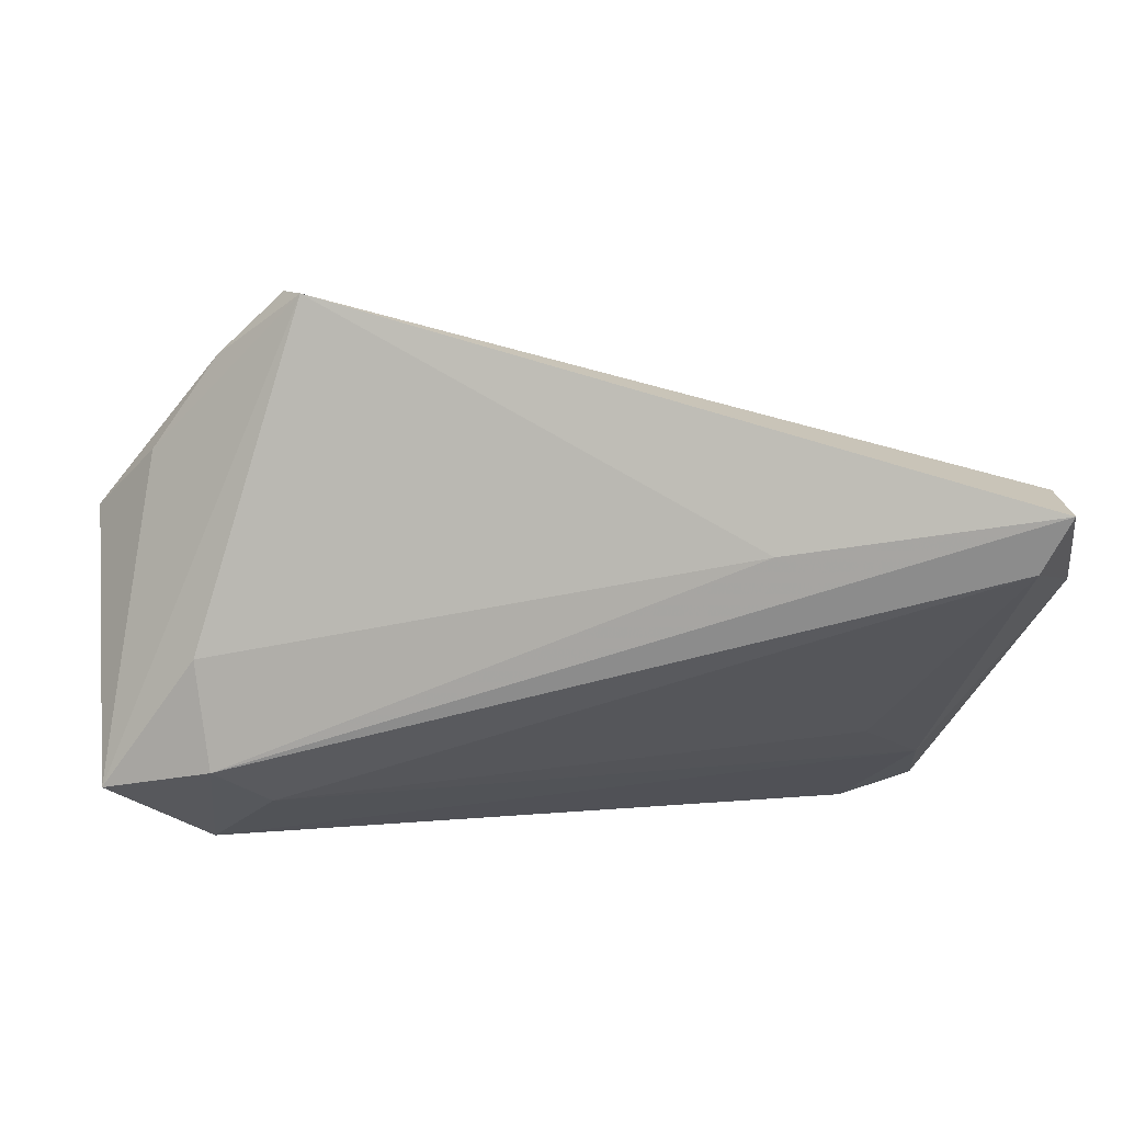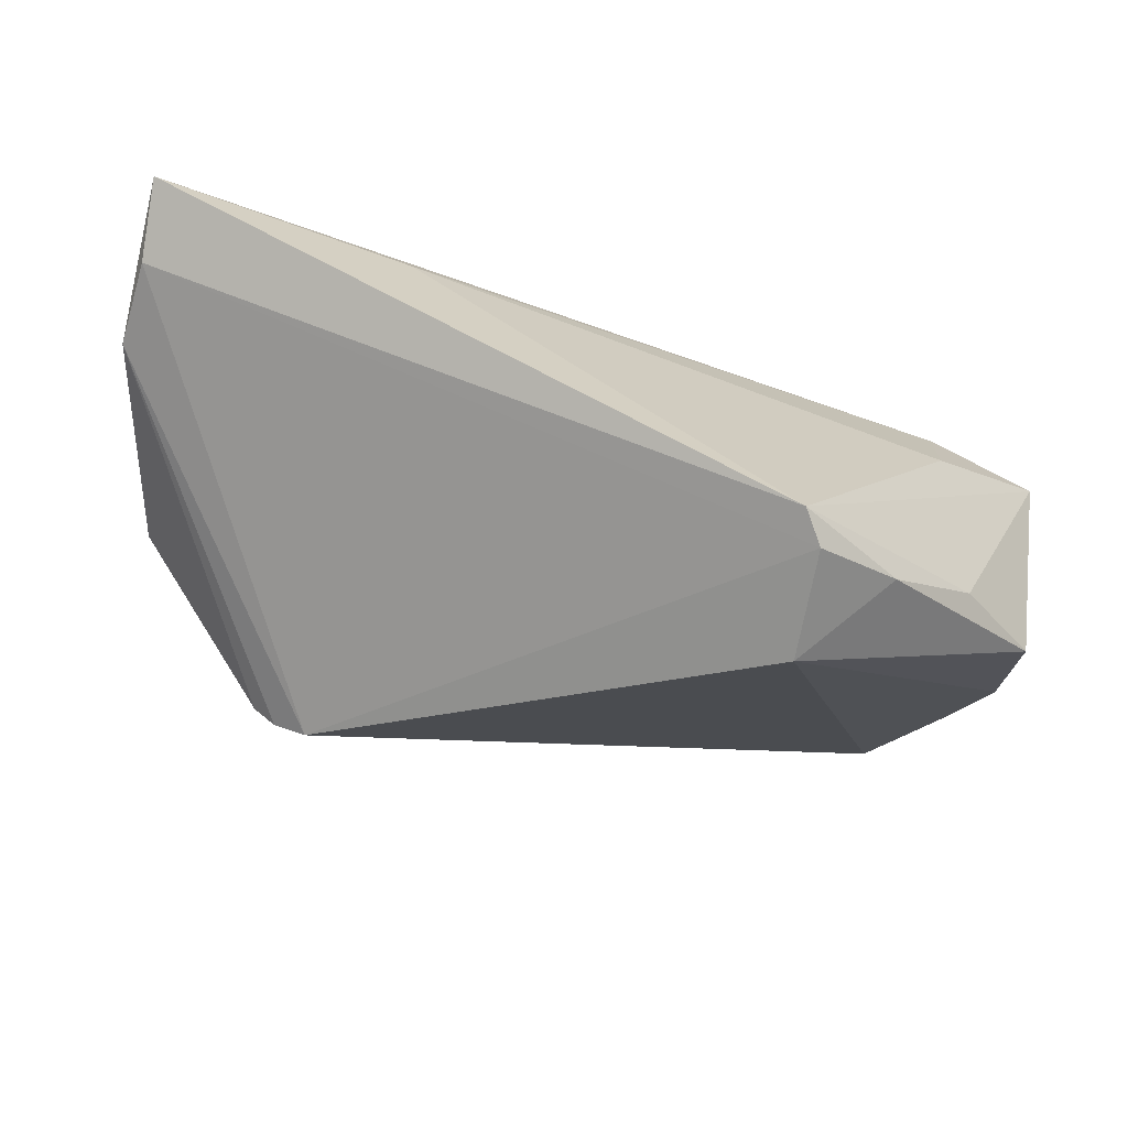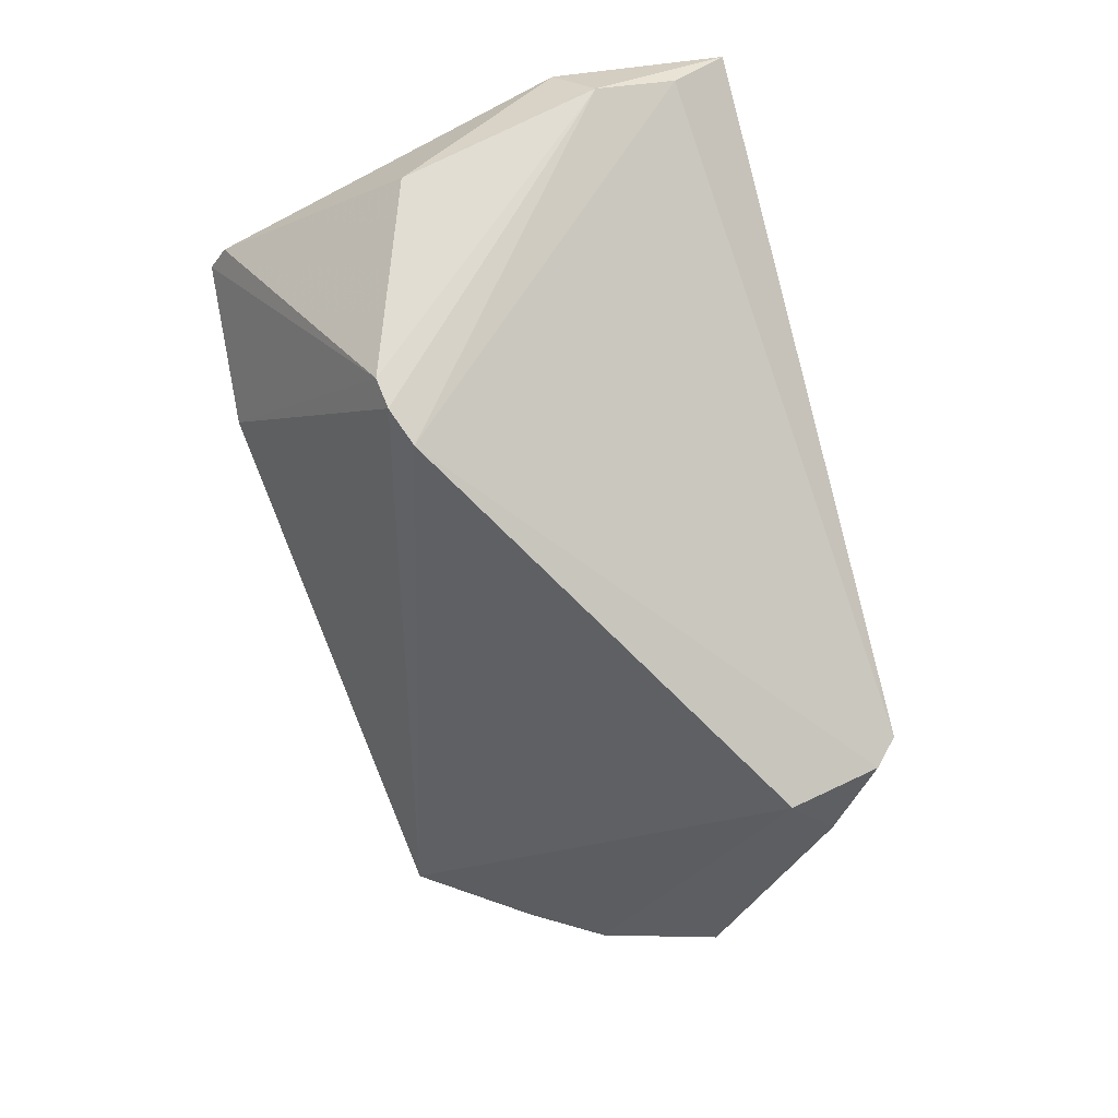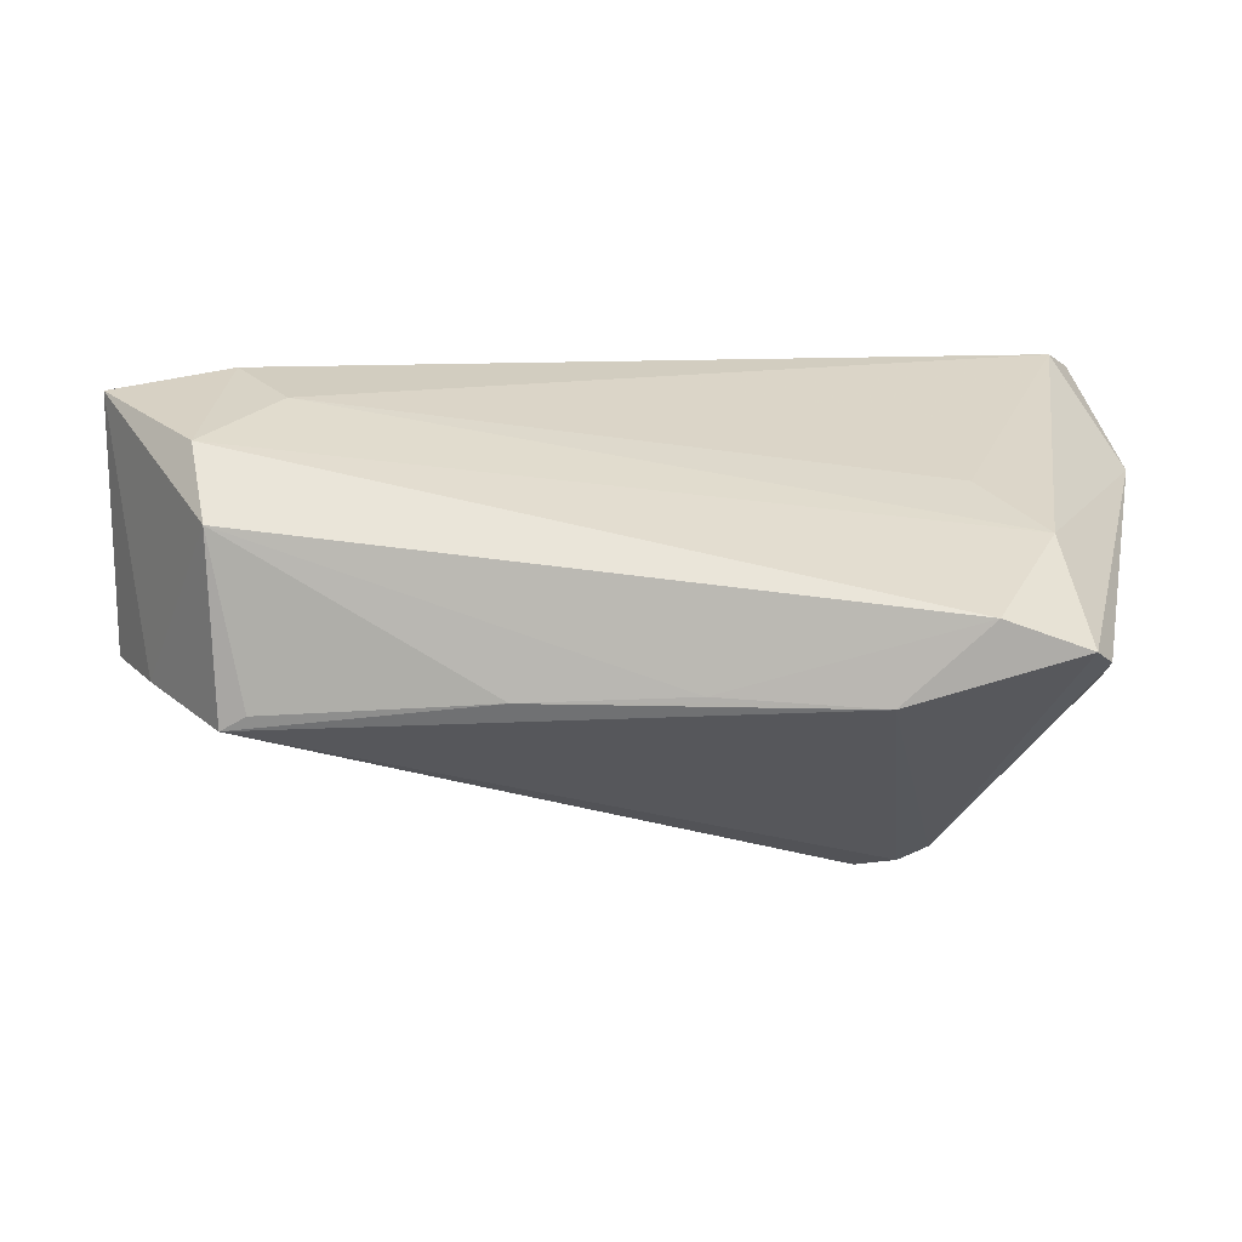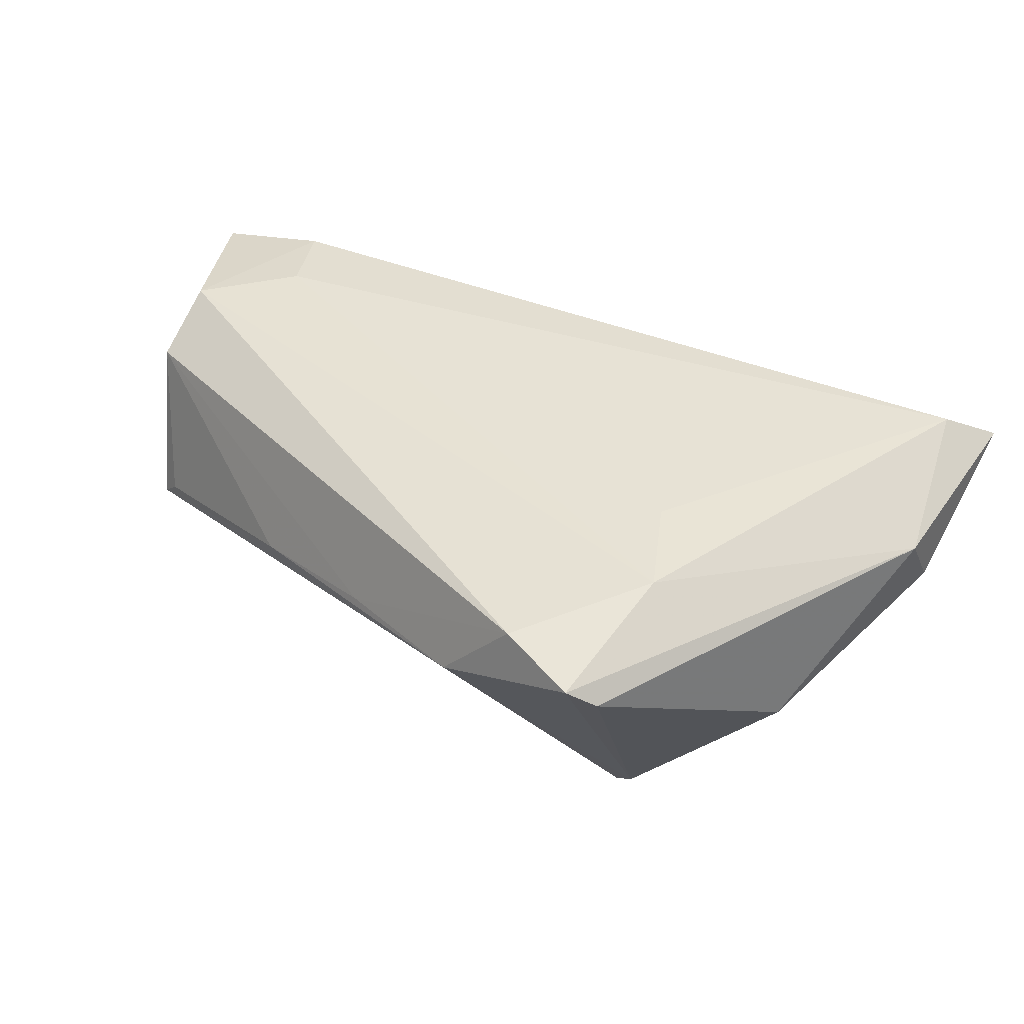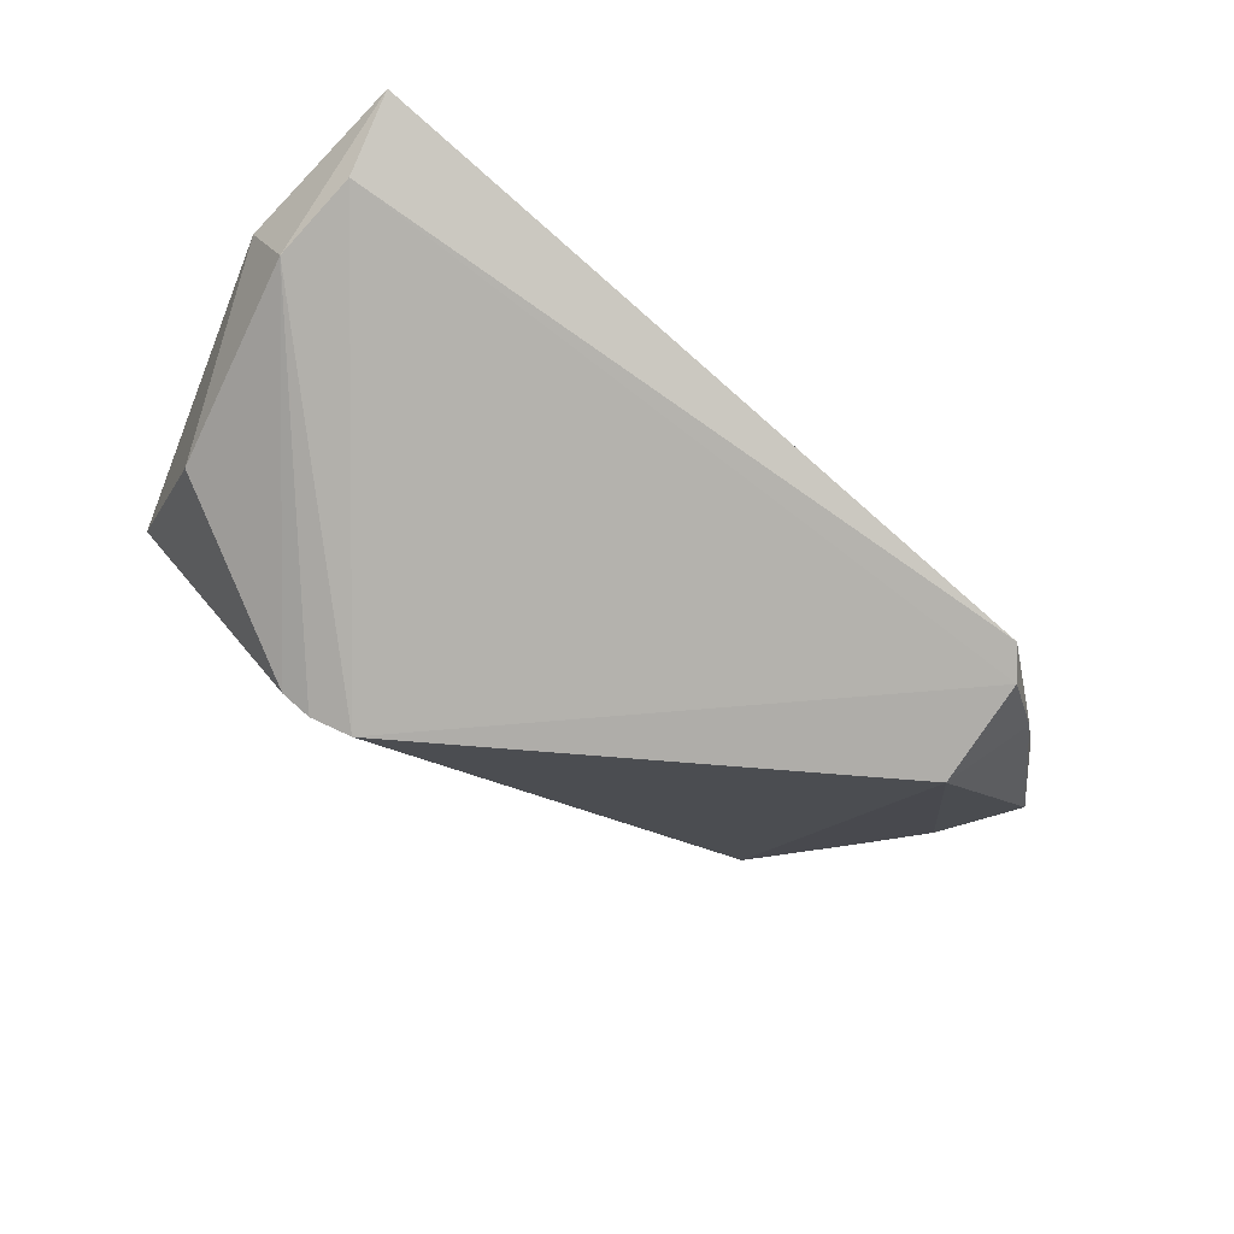
<metadata>
{"format":"obj","ext":"obj","renderer":"f3d","projection":"perspective","resolution":1024,"background":"white","views":[{"elev":57.7,"azim":-5.6,"up":"+Y"},{"elev":52.7,"azim":-171.3,"up":"+Y"},{"elev":-66.0,"azim":105.4,"up":"+Z"},{"elev":-66.0,"azim":-4.9,"up":"+Y"},{"elev":36.3,"azim":46.6,"up":"+Z"},{"elev":-40.0,"azim":146.6,"up":"+Z"}]}
</metadata>
<code>
v 0.02552 -0.008578 -0.02118
v 0.02956 -0.01031 -0.01931
v 0.04754 0.03269 0.02033
v -0.02613 0.01973 -0.02323
v 0.04085 -0.03108 0.01438
v 0.04294 -0.02847 0.01231
v 0.0236 -0.03269 0.008015
v -0.05143 -0.003585 0.02137
v -0.02731 0.03003 -0.01704
v -0.05029 0.00611 -0.008666
v 0.0193 0.02588 0.01786
v -0.01036 -0.03045 0.004646
v 0.05019 0.01803 0.008989
v 0.03175 -0.007387 0.0207
v -0.03877 -0.024 0.01678
v 0.006952 -0.0314 0.00724
v -0.03931 0.001026 0.02323
v -0.04103 -0.01652 0.02187
v 0.03239 -0.01094 -0.01715
v -0.03514 0.02336 -0.01454
v 0.04782 0.02674 0.01319
v 0.0319 -0.03083 0.01675
v 0.05143 0.01339 0.01567
v -0.04463 -0.0159 -0.003082
v -0.04314 0.01519 -0.008911
v -0.03641 -0.02803 -0.00161
v 0.04434 0.02723 0.02323
v -0.02545 0.03269 -0.01433
v 0.04823 -0.004474 8.62e-05
v 0.03869 -0.01586 0.01935
v -0.0339 -0.02828 0.0002648
v -0.03356 -0.006575 0.02323
v -0.03992 0.008788 0.01383
v -0.04901 -0.007691 -0.004578
f 1 9 21
f 4 9 1
f 3 21 28
f 28 21 9
f 8 28 25
f 27 23 3
f 33 28 8
f 10 4 34
f 34 8 10
f 8 25 10
f 5 19 6
f 6 19 29
f 6 23 5
f 29 23 6
f 7 19 5
f 29 19 13
f 1 21 13
f 13 23 29
f 13 21 3
f 3 23 13
f 8 15 18
f 24 8 34
f 24 15 8
f 17 33 8
f 17 27 3
f 8 18 17
f 20 10 25
f 20 28 9
f 20 25 28
f 9 4 20
f 4 10 20
f 22 7 5
f 22 18 15
f 15 24 26
f 26 4 1
f 34 4 26
f 26 24 34
f 19 7 2
f 1 13 2
f 2 13 19
f 2 26 1
f 7 26 2
f 11 17 3
f 33 17 11
f 3 28 11
f 28 33 11
f 27 17 32
f 32 17 18
f 14 27 32
f 18 22 30
f 14 32 30
f 30 32 18
f 30 27 14
f 30 22 5
f 5 23 30
f 23 27 30
f 12 26 7
f 15 26 31
f 31 12 15
f 26 12 31
f 16 22 15
f 15 12 16
f 7 22 16
f 16 12 7

</code>
